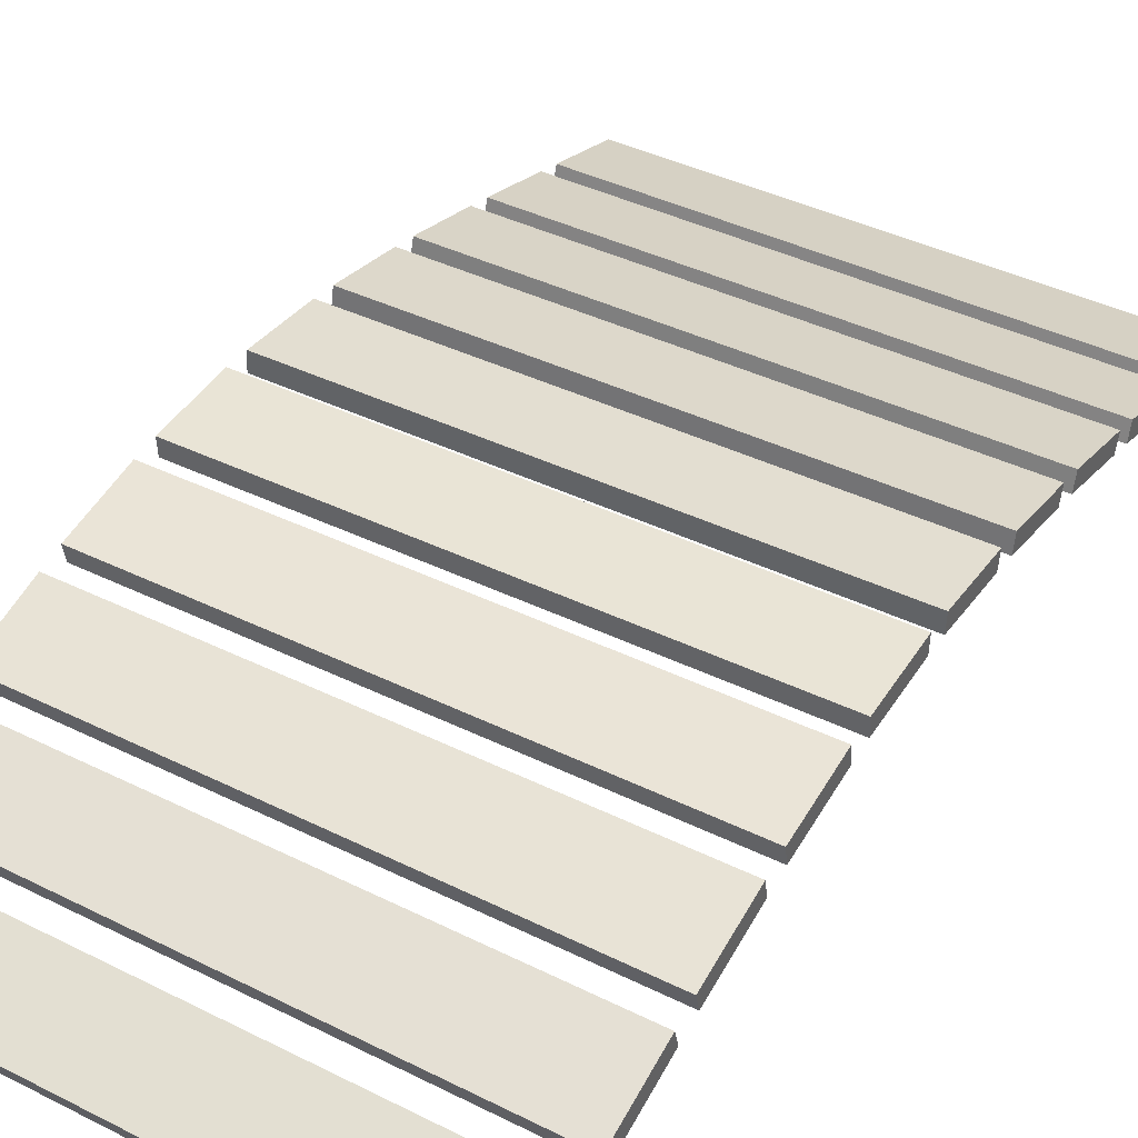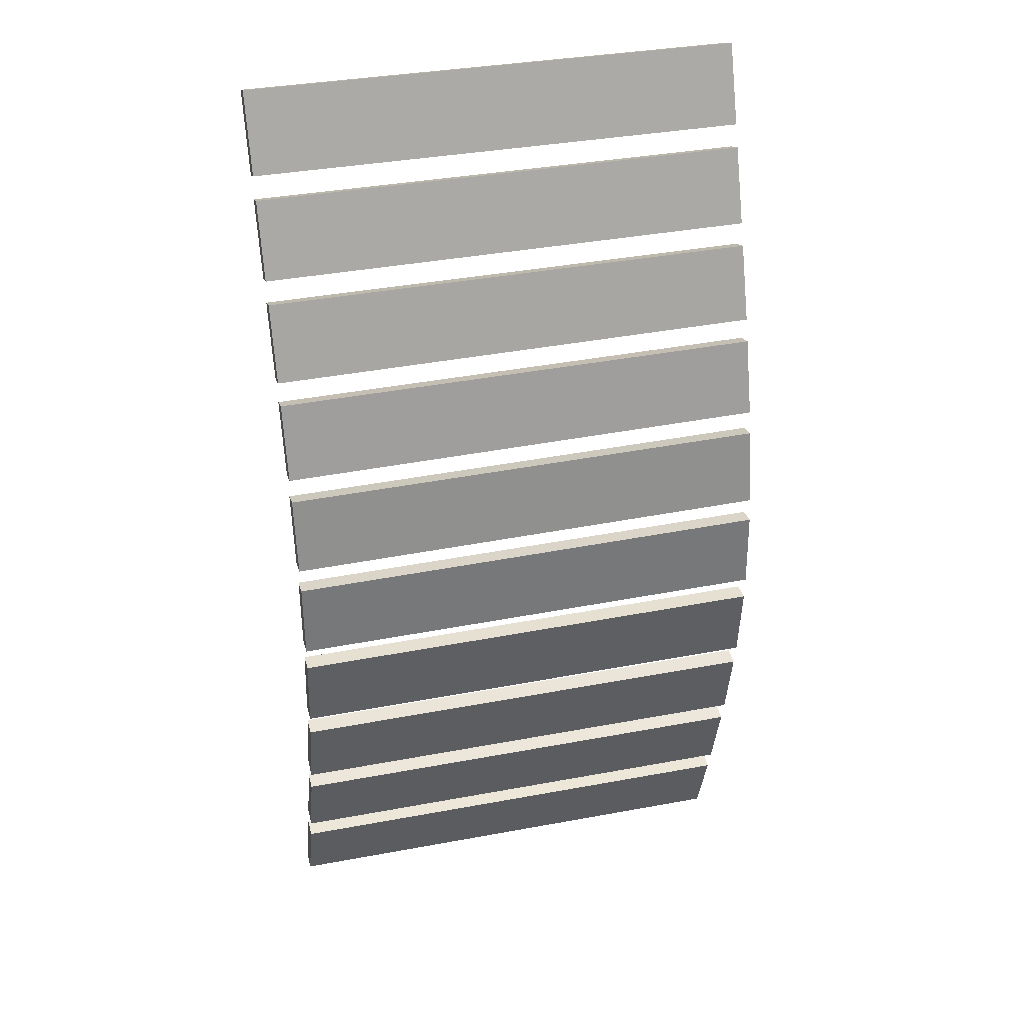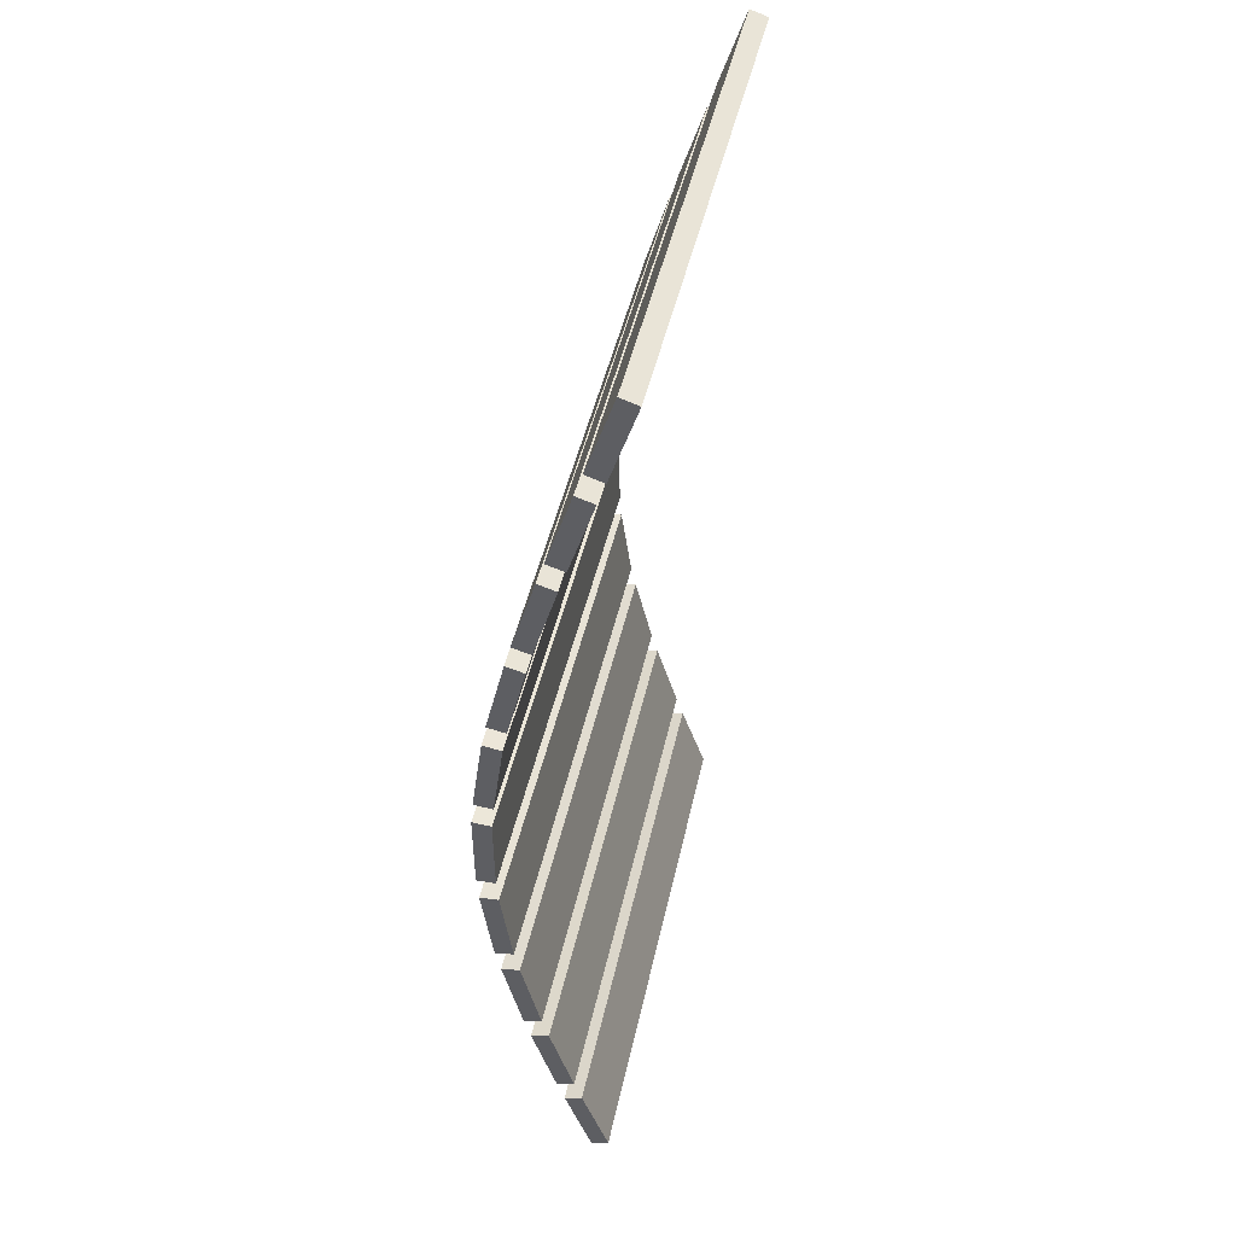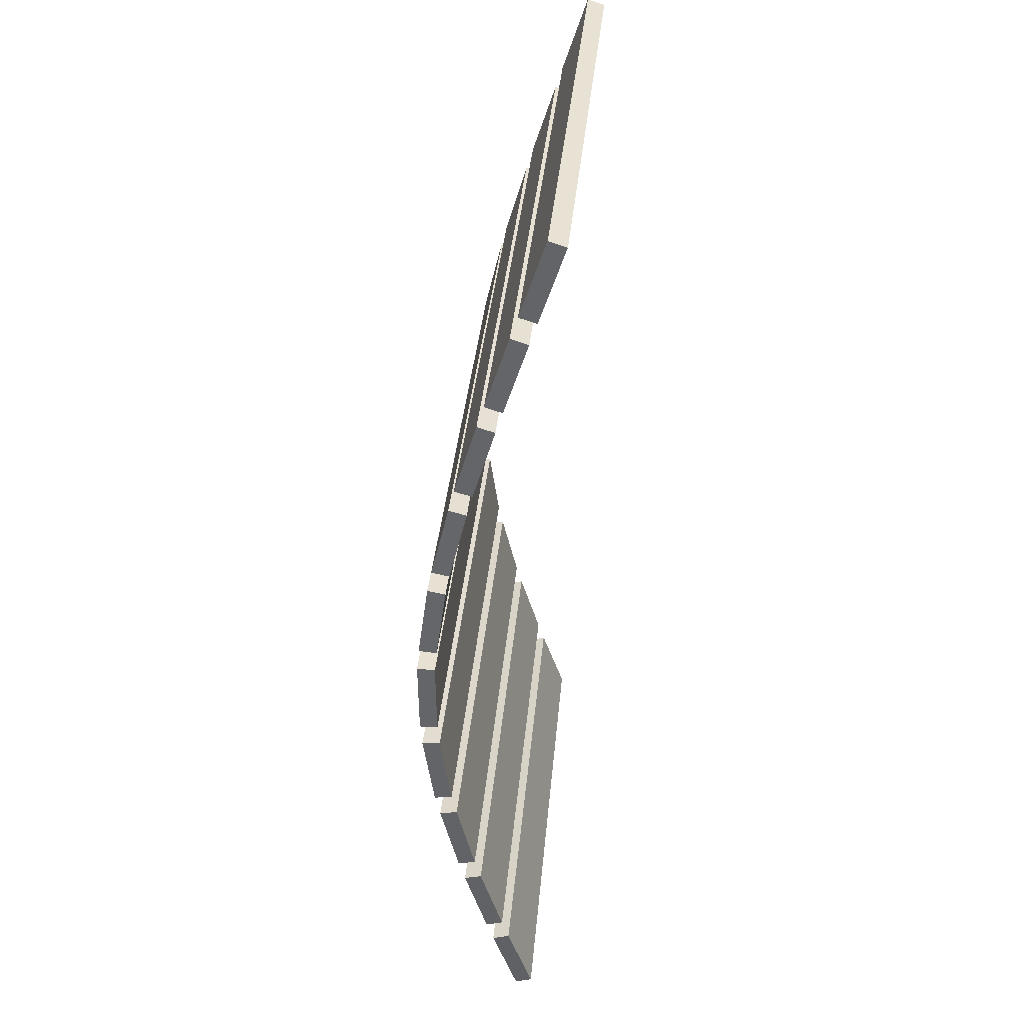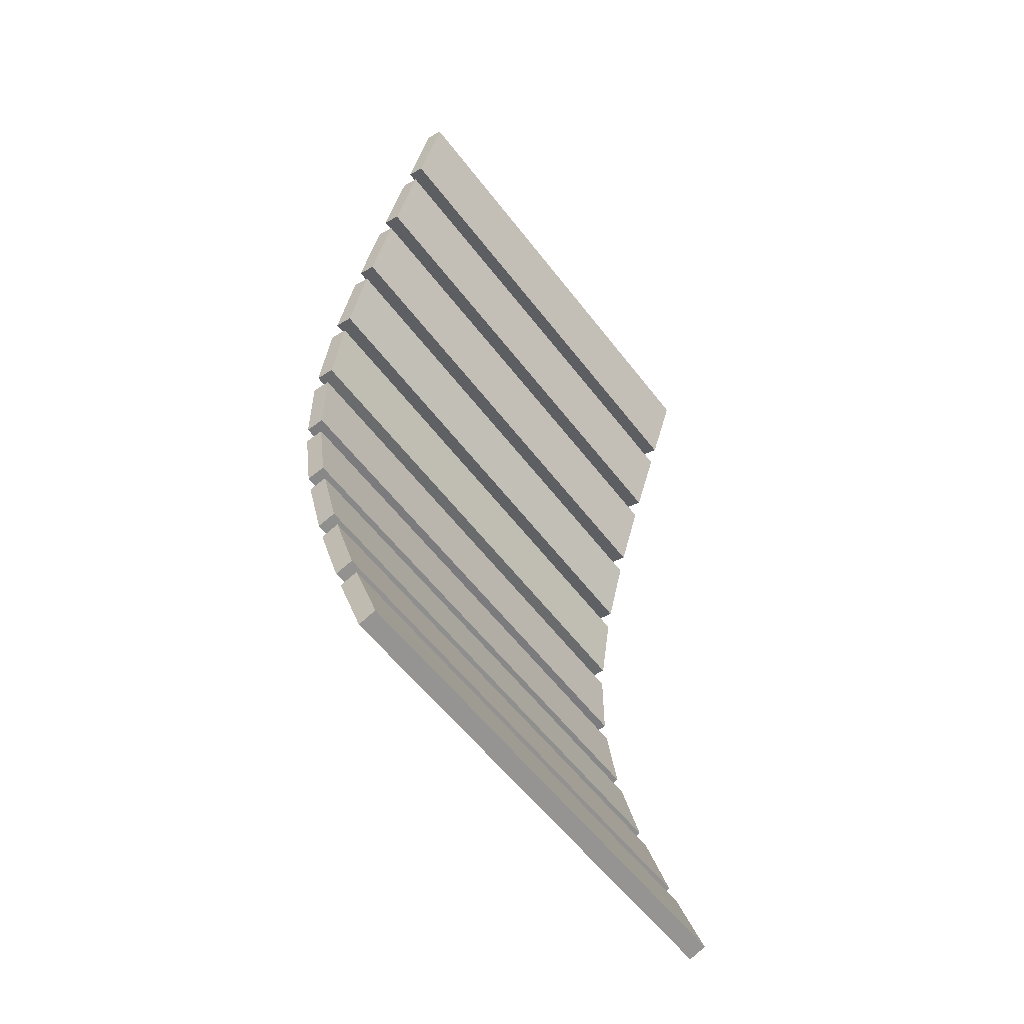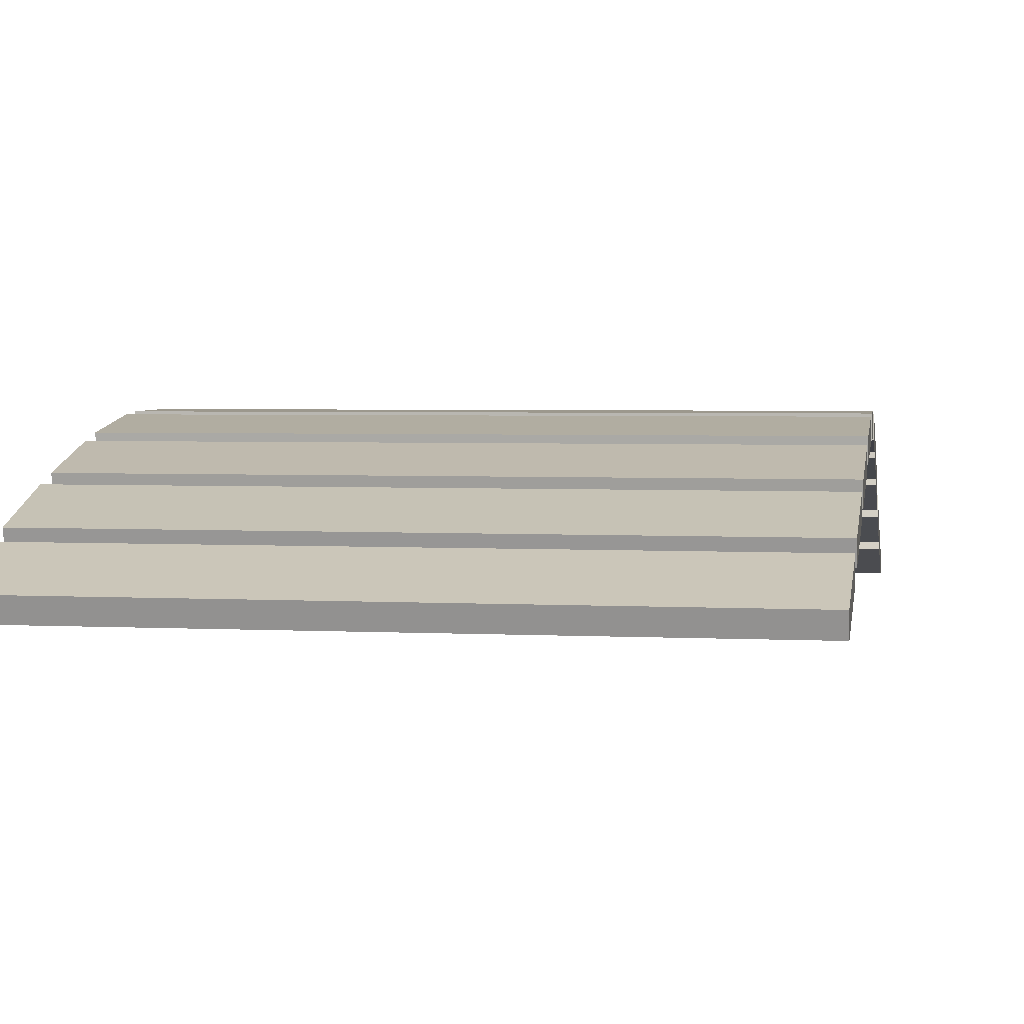
<metadata>
{"format":"obj","ext":"obj","renderer":"f3d","projection":"perspective","resolution":1024,"background":"white","views":[{"elev":42.1,"azim":-149.4,"up":"+Y"},{"elev":32.3,"azim":165.1,"up":"+Z"},{"elev":46.9,"azim":-77.4,"up":"+Z"},{"elev":38.5,"azim":-84.4,"up":"+Z"},{"elev":-55.9,"azim":-53.3,"up":"+Z"},{"elev":2.5,"azim":-171.8,"up":"+Y"}]}
</metadata>
<code>
g default
v -0.1948 2.952 -0.6075
v -0.1947 2.965 -0.6031
v -0.1953 2.971 -0.669
v -0.1952 2.985 -0.6646
v 0.2 2.951 -0.6102
v 0.2001 2.965 -0.6058
v 0.1995 2.971 -0.6721
v 0.1996 2.985 -0.6677
v -0.1954 2.977 -0.6866
v -0.1954 2.991 -0.6823
v -0.196 2.996 -0.7455
v -0.1959 3.009 -0.7413
v 0.1994 2.977 -0.69
v 0.1994 2.991 -0.6857
v 0.1988 2.996 -0.7498
v 0.1988 3.01 -0.7456
v -0.1962 3.001 -0.7632
v -0.1961 3.015 -0.7591
v -0.1969 3.018 -0.8224
v -0.1969 3.032 -0.8187
v 0.1986 3.001 -0.7677
v 0.1986 3.015 -0.7636
v 0.1978 3.019 -0.8277
v 0.1979 3.033 -0.8239
v -0.1972 3.023 -0.8403
v -0.1971 3.037 -0.8368
v -0.1981 3.037 -0.9003
v -0.1981 3.051 -0.8975
v 0.1976 3.023 -0.8458
v 0.1976 3.037 -0.8422
v 0.1967 3.038 -0.9062
v 0.1967 3.052 -0.9034
v -0.1984 3.04 -0.9184
v -0.1983 3.055 -0.916
v -0.1993 3.049 -0.9796
v -0.1993 3.063 -0.9784
v 0.1964 3.041 -0.9244
v 0.1964 3.055 -0.9219
v 0.1955 3.049 -0.9852
v 0.1955 3.064 -0.984
v -0.1996 3.05 -0.998
v -0.1996 3.065 -0.9973
v -0.2003 3.05 -1.06
v -0.2003 3.064 -1.061
v 0.1952 3.051 -1.003
v 0.1952 3.065 -1.003
v 0.1945 3.05 -1.064
v 0.1944 3.065 -1.065
v -0.2005 3.048 -1.079
v -0.2005 3.063 -1.08
v -0.2009 3.04 -1.141
v -0.2009 3.054 -1.143
v 0.1943 3.049 -1.082
v 0.1943 3.063 -1.083
v 0.1939 3.041 -1.142
v 0.1939 3.055 -1.145
v -0.2009 3.036 -1.159
v -0.201 3.05 -1.162
v -0.2009 3.021 -1.22
v -0.2009 3.035 -1.224
v 0.1939 3.037 -1.16
v 0.1938 3.051 -1.163
v 0.1939 3.022 -1.219
v 0.1939 3.036 -1.223
v -0.2008 3.016 -1.238
v -0.2009 3.03 -1.242
v -0.2005 2.998 -1.298
v -0.2005 3.011 -1.302
v 0.194 3.018 -1.237
v 0.1939 3.031 -1.241
v 0.1943 3 -1.296
v 0.1942 3.013 -1.3
v -0.2004 2.992 -1.316
v -0.2004 3.006 -1.32
v -0.1998 2.972 -1.375
v -0.1998 2.985 -1.38
v 0.1944 2.994 -1.313
v 0.1944 3.008 -1.318
v 0.195 2.974 -1.371
v 0.1949 2.987 -1.376
g Tablero island
f 1 2 4 3
f 3 4 8 7
f 7 8 6 5
f 5 6 2 1
f 3 7 5 1
f 8 4 2 6
f 9 10 12 11
f 11 12 16 15
f 15 16 14 13
f 13 14 10 9
f 11 15 13 9
f 16 12 10 14
f 17 18 20 19
f 19 20 24 23
f 23 24 22 21
f 21 22 18 17
f 19 23 21 17
f 24 20 18 22
f 25 26 28 27
f 27 28 32 31
f 31 32 30 29
f 29 30 26 25
f 27 31 29 25
f 32 28 26 30
f 33 34 36 35
f 35 36 40 39
f 39 40 38 37
f 37 38 34 33
f 35 39 37 33
f 40 36 34 38
f 41 42 44 43
f 43 44 48 47
f 47 48 46 45
f 45 46 42 41
f 43 47 45 41
f 48 44 42 46
f 49 50 52 51
f 51 52 56 55
f 55 56 54 53
f 53 54 50 49
f 51 55 53 49
f 56 52 50 54
f 57 58 60 59
f 59 60 64 63
f 63 64 62 61
f 61 62 58 57
f 59 63 61 57
f 64 60 58 62
f 65 66 68 67
f 67 68 72 71
f 71 72 70 69
f 69 70 66 65
f 67 71 69 65
f 72 68 66 70
f 73 74 76 75
f 75 76 80 79
f 79 80 78 77
f 77 78 74 73
f 75 79 77 73
f 80 76 74 78

</code>
